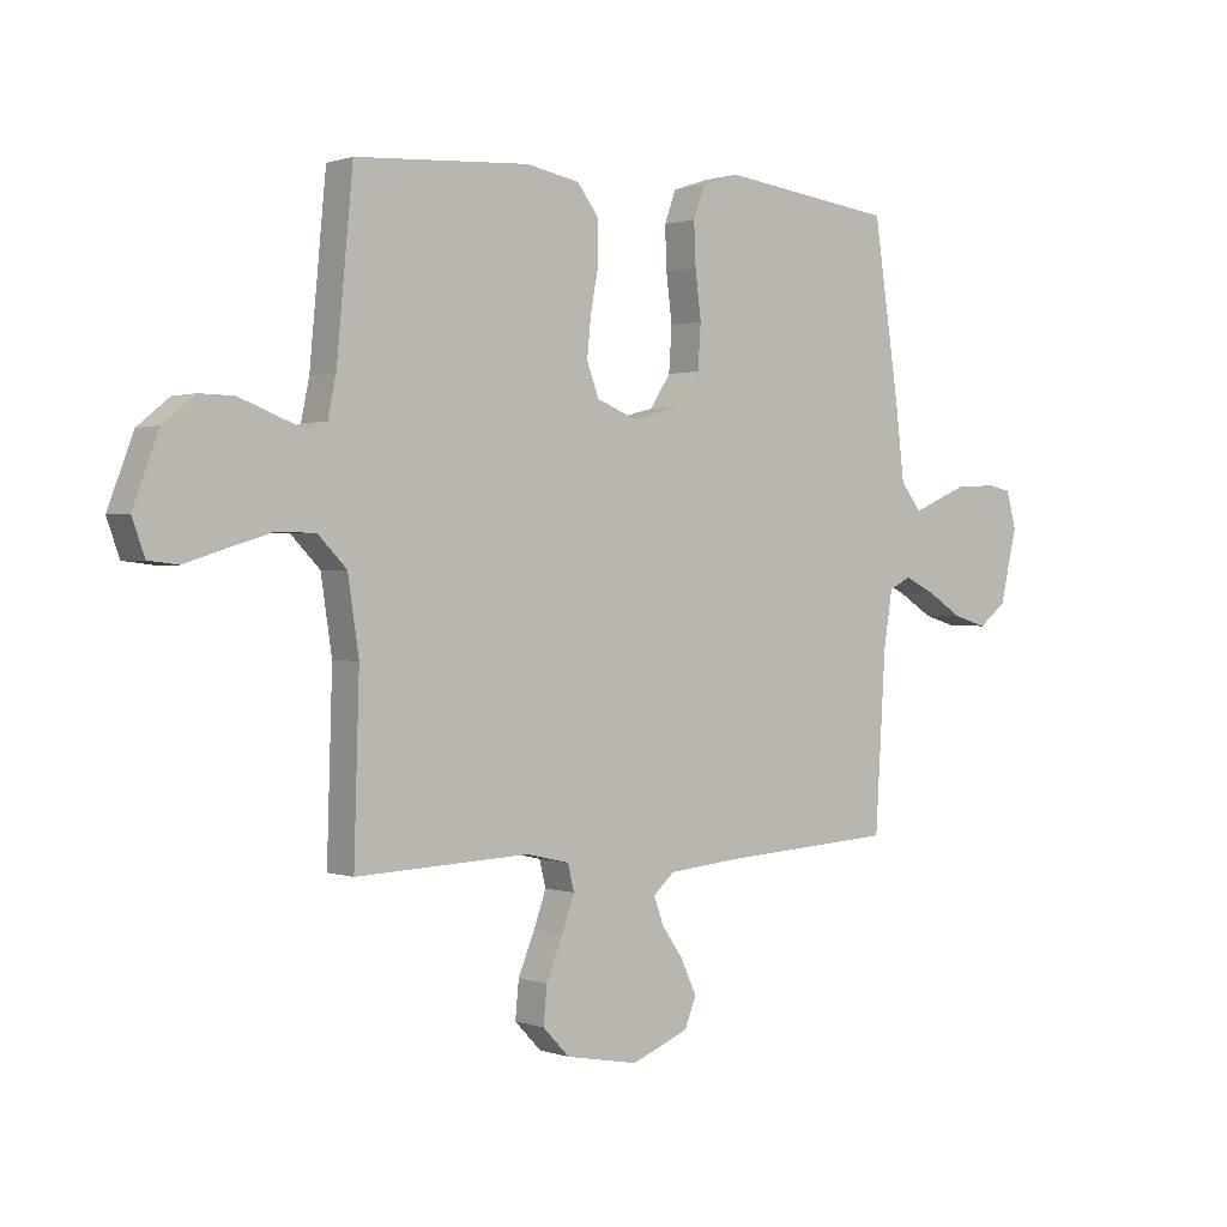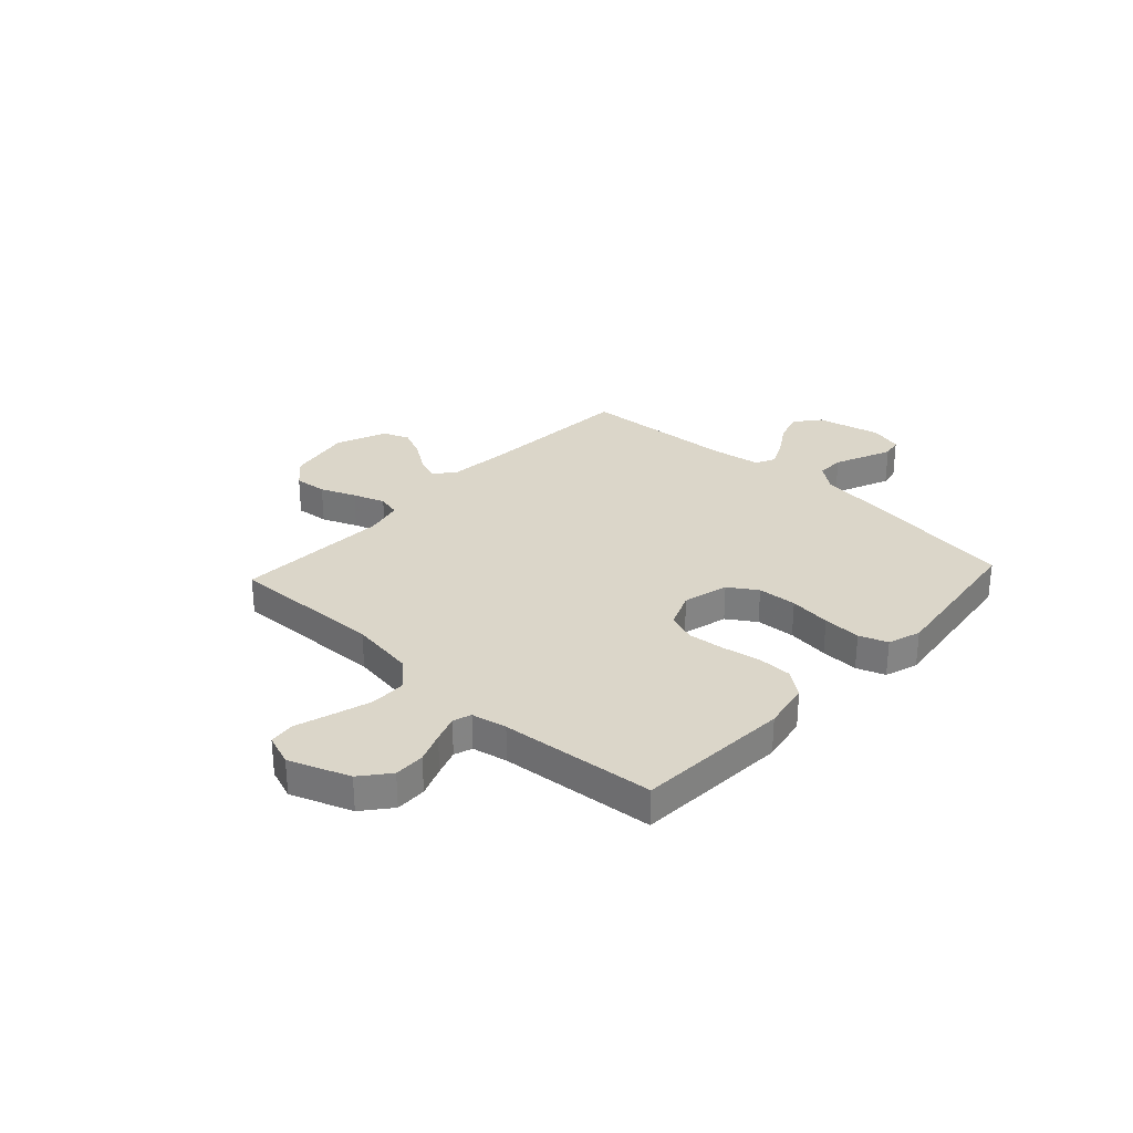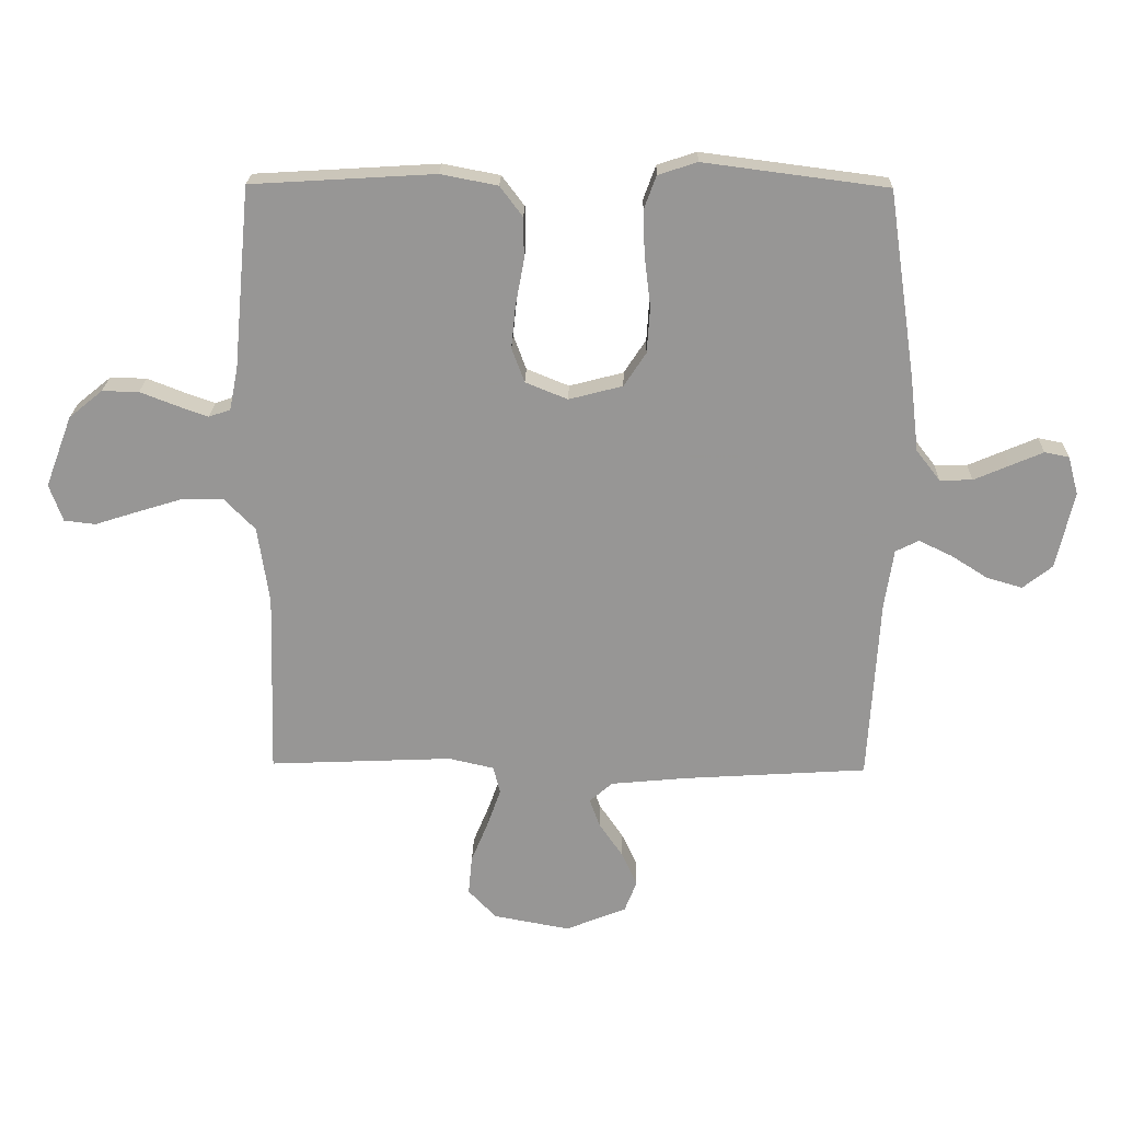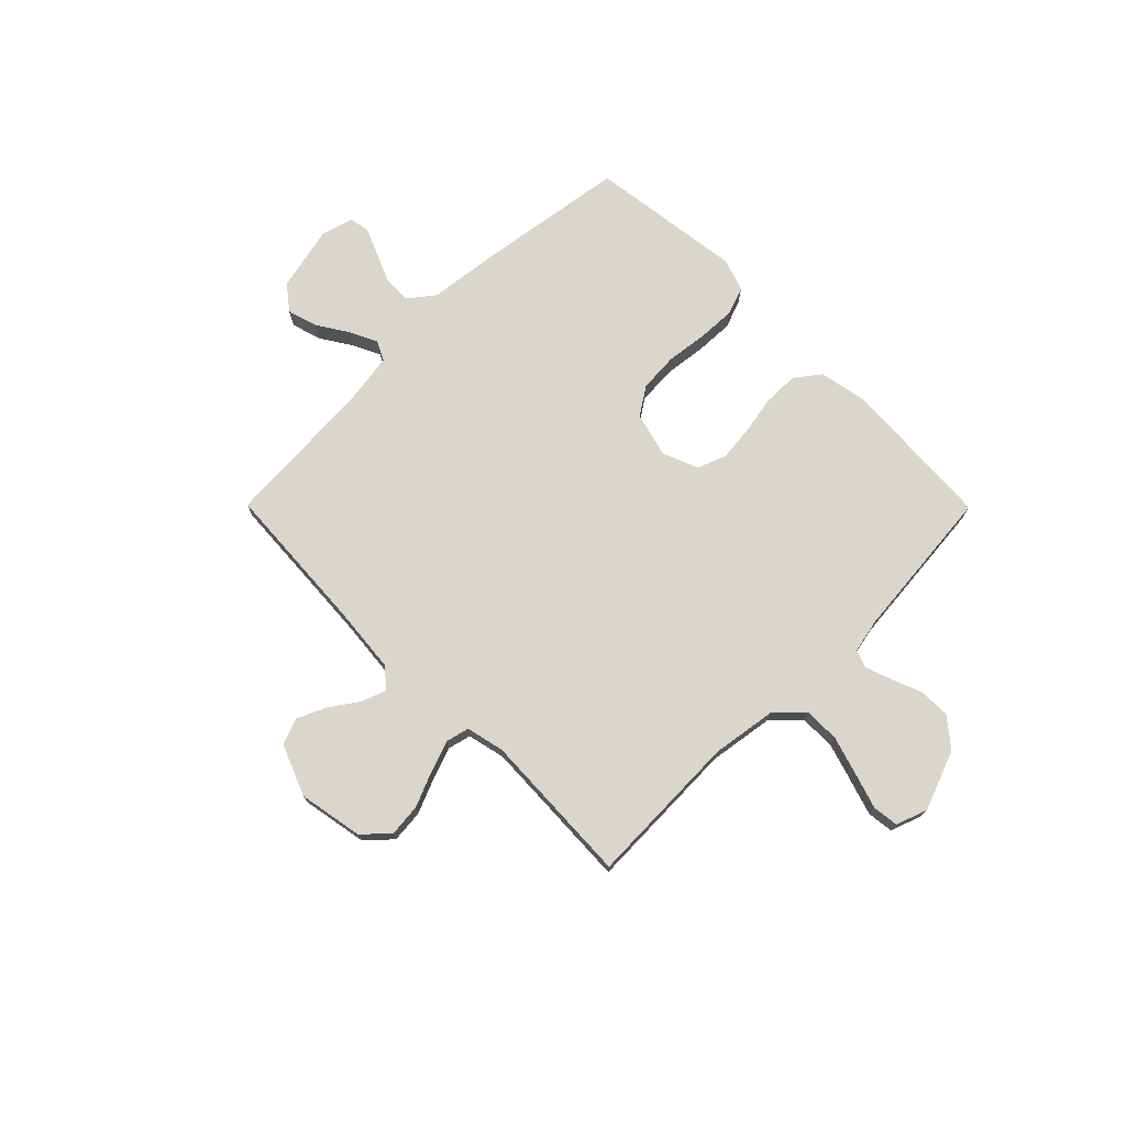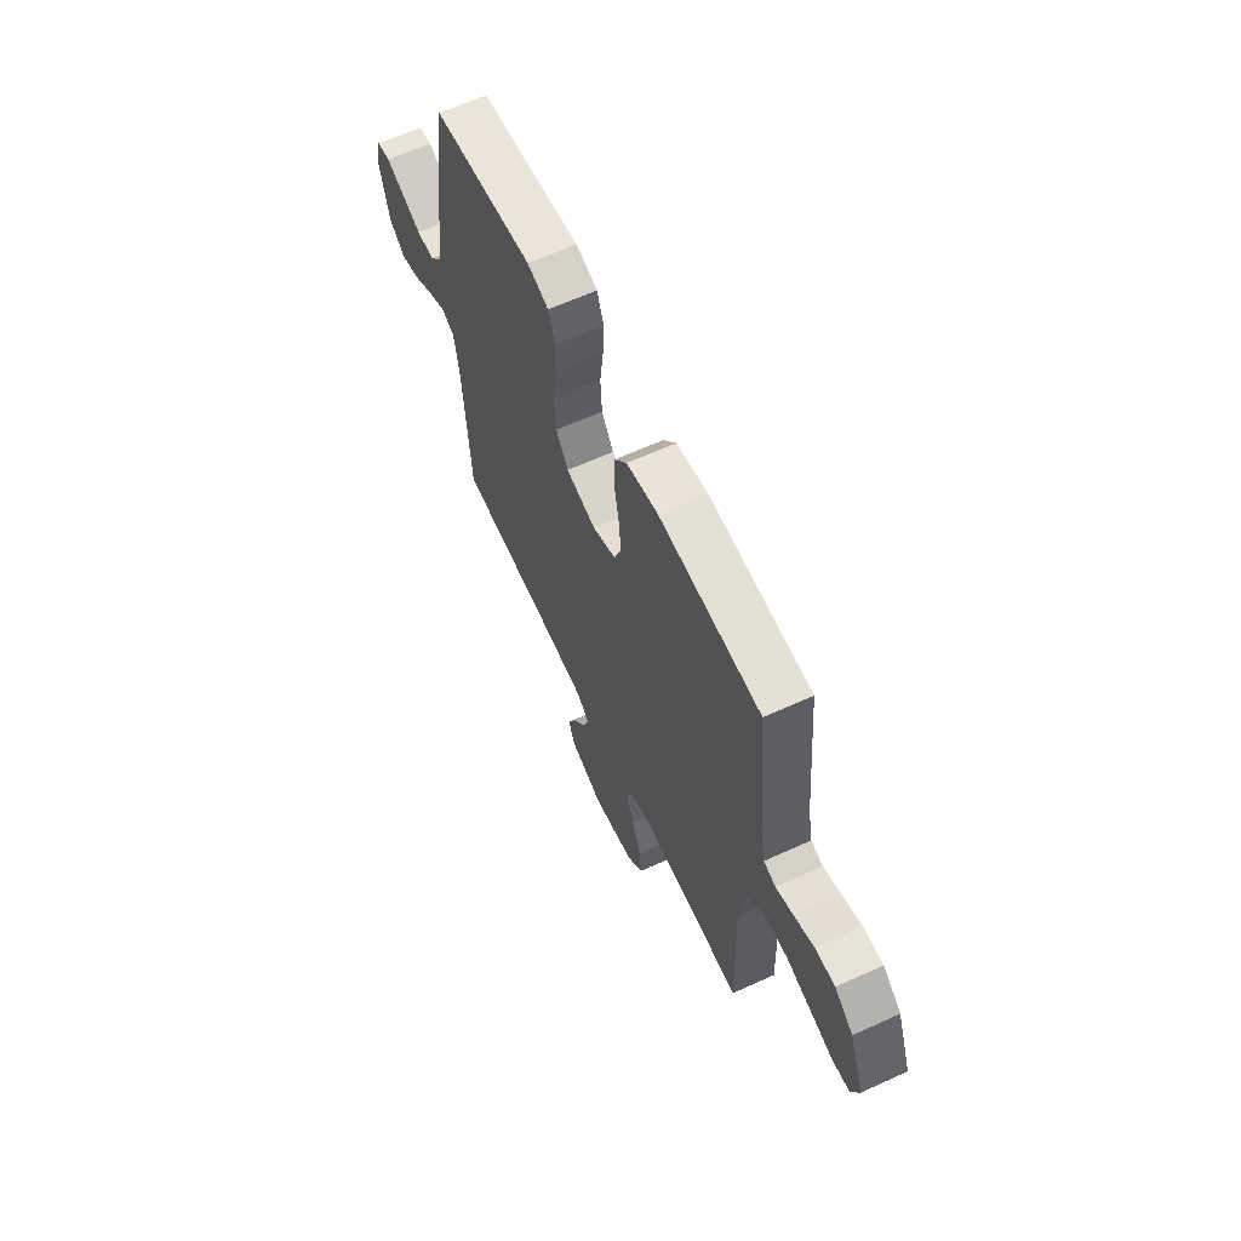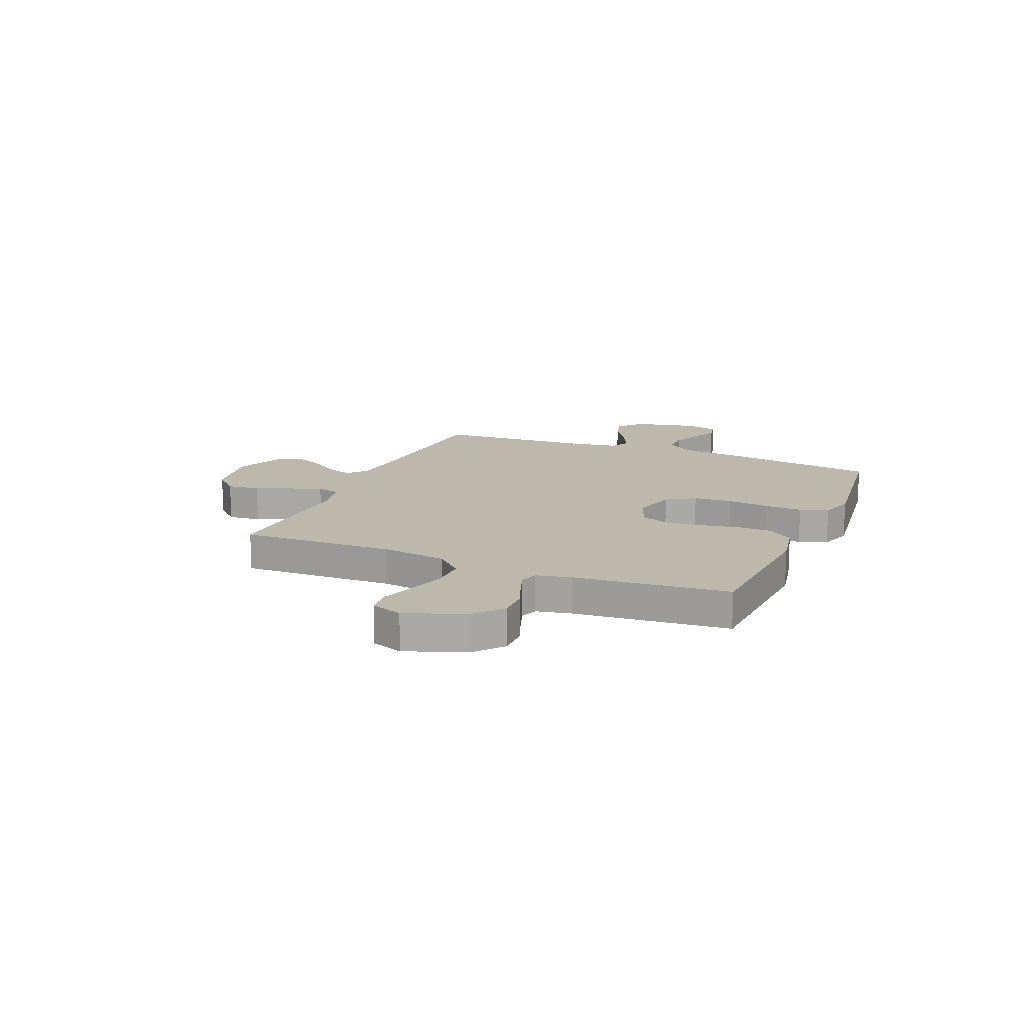
<metadata>
{"format":"obj","ext":"obj","renderer":"f3d","projection":"perspective","resolution":1024,"background":"white","views":[{"elev":0.7,"azim":-38.2,"up":"+Z"},{"elev":29.8,"azim":-47.2,"up":"+Y"},{"elev":22.0,"azim":1.4,"up":"+Z"},{"elev":73.7,"azim":-134.8,"up":"+Y"},{"elev":63.0,"azim":-114.8,"up":"+Z"},{"elev":14.8,"azim":-67.2,"up":"+Y"}]}
</metadata>
<code>
v -0.5 0.07 -0.5
v -0.491 0.07 -0.2
v -0.51 0.07 -0.073
v -0.56 0.07 -0.022
v -0.629 0.07 -0.022
v -0.704 0.07 -0.045
v -0.773 0.07 -0.067
v -0.824 0.07 -0.061
v -0.846 0.07 0
v -0.802 0.07 0.117
v -0.747 0.07 0.162
v -0.687 0.07 0.161
v -0.628 0.07 0.138
v -0.577 0.07 0.12
v -0.542 0.07 0.132
v -0.528 0.07 0.2
v -0.5 0.07 0.5
v -0.2 0.07 0.518
v -0.107 0.07 0.5
v -0.07 0.07 0.451
v -0.069 0.07 0.383
v -0.083 0.07 0.308
v -0.09 0.07 0.238
v -0.069 0.07 0.182
v 0 0.07 0.154
v 0.088 0.07 0.177
v 0.124 0.07 0.232
v 0.129 0.07 0.308
v 0.119 0.07 0.389
v 0.116 0.07 0.463
v 0.136 0.07 0.518
v 0.2 0.07 0.539
v 0.5 0.07 0.5
v 0.544 0.07 0.2
v 0.559 0.07 0.072
v 0.598 0.07 0.022
v 0.651 0.07 0.023
v 0.709 0.07 0.048
v 0.763 0.07 0.071
v 0.803 0.07 0.063
v 0.82 0.07 0
v 0.791 0.07 -0.126
v 0.743 0.07 -0.164
v 0.685 0.07 -0.147
v 0.625 0.07 -0.109
v 0.571 0.07 -0.083
v 0.533 0.07 -0.102
v 0.518 0.07 -0.2
v 0.5 0.07 -0.5
v 0.2 0.07 -0.519
v 0.075 0.07 -0.531
v 0.038 0.07 -0.564
v 0.055 0.07 -0.611
v 0.093 0.07 -0.666
v 0.119 0.07 -0.723
v 0.099 0.07 -0.774
v 0 0.07 -0.814
v -0.125 0.07 -0.791
v -0.171 0.07 -0.743
v -0.165 0.07 -0.679
v -0.137 0.07 -0.611
v -0.115 0.07 -0.549
v -0.126 0.07 -0.504
v -0.2 0.07 -0.487
v -0.5 0 -0.5
v -0.491 0 -0.2
v -0.51 0 -0.073
v -0.56 0 -0.022
v -0.629 0 -0.022
v -0.704 0 -0.045
v -0.773 0 -0.067
v -0.824 0 -0.061
v -0.846 0 0
v -0.802 0 0.117
v -0.747 0 0.162
v -0.687 0 0.161
v -0.628 0 0.138
v -0.577 0 0.12
v -0.542 0 0.132
v -0.528 0 0.2
v -0.5 0 0.5
v -0.2 0 0.518
v -0.107 0 0.5
v -0.07 0 0.451
v -0.069 0 0.383
v -0.083 0 0.308
v -0.09 0 0.238
v -0.069 0 0.182
v 0 0 0.154
v 0.088 0 0.177
v 0.124 0 0.232
v 0.129 0 0.308
v 0.119 0 0.389
v 0.116 0 0.463
v 0.136 0 0.518
v 0.2 0 0.539
v 0.5 0 0.5
v 0.544 0 0.2
v 0.559 0 0.072
v 0.598 0 0.022
v 0.651 0 0.023
v 0.709 0 0.048
v 0.763 0 0.071
v 0.803 0 0.063
v 0.82 0 0
v 0.791 0 -0.126
v 0.743 0 -0.164
v 0.685 0 -0.147
v 0.625 0 -0.109
v 0.571 0 -0.083
v 0.533 0 -0.102
v 0.518 0 -0.2
v 0.5 0 -0.5
v 0.2 0 -0.519
v 0.075 0 -0.531
v 0.038 0 -0.564
v 0.055 0 -0.611
v 0.093 0 -0.666
v 0.119 0 -0.723
v 0.099 0 -0.774
v 0 0 -0.814
v -0.125 0 -0.791
v -0.171 0 -0.743
v -0.165 0 -0.679
v -0.137 0 -0.611
v -0.115 0 -0.549
v -0.126 0 -0.504
v -0.2 0 -0.487
f 59 60 61
f 58 59 61
f 57 58 61
f 56 57 61
f 55 56 61
f 54 55 61
f 53 54 61
f 52 53 61 62
f 51 52 62 63
f 48 49 50
f 51 63 64
f 50 51 64
f 48 50 64
f 47 48 64
f 43 44 45
f 42 43 45
f 41 42 45
f 40 41 45
f 39 40 45
f 38 39 45
f 37 38 45
f 36 37 45 46
f 35 36 46 47
f 34 35 47
f 33 34 47
f 32 33 47
f 31 32 47
f 30 31 47
f 29 30 47
f 28 29 47
f 20 21 22
f 19 20 22
f 18 19 22
f 17 18 22
f 16 17 22
f 15 16 22 23
f 14 15 23 24
f 11 12 13
f 10 11 13
f 9 10 13
f 8 9 13
f 7 8 13
f 6 7 13
f 5 6 13 14
f 14 24 25
f 5 14 25
f 4 5 25
f 47 64 1 2
f 27 28 47
f 26 27 47
f 25 26 47
f 4 25 47
f 3 4 47
f 2 3 47
f 125 124 123
f 125 123 122
f 125 122 121
f 125 121 120
f 125 120 119
f 125 119 118
f 125 118 117
f 126 125 117 116
f 127 126 116 115
f 114 113 112
f 128 127 115
f 128 115 114
f 128 114 112
f 128 112 111
f 109 108 107
f 109 107 106
f 109 106 105
f 109 105 104
f 109 104 103
f 109 103 102
f 109 102 101
f 110 109 101 100
f 111 110 100 99
f 111 99 98
f 111 98 97
f 111 97 96
f 111 96 95
f 111 95 94
f 111 94 93
f 111 93 92
f 86 85 84
f 86 84 83
f 86 83 82
f 86 82 81
f 86 81 80
f 87 86 80 79
f 88 87 79 78
f 77 76 75
f 77 75 74
f 77 74 73
f 77 73 72
f 77 72 71
f 77 71 70
f 78 77 70 69
f 89 88 78
f 89 78 69
f 89 69 68
f 66 65 128 111
f 111 92 91
f 111 91 90
f 111 90 89
f 111 89 68
f 111 68 67
f 111 67 66
f 1 65 66 2
f 2 66 67 3
f 3 67 68 4
f 4 68 69 5
f 5 69 70 6
f 6 70 71 7
f 7 71 72 8
f 8 72 73 9
f 9 73 74 10
f 10 74 75 11
f 11 75 76 12
f 12 76 77 13
f 13 77 78 14
f 14 78 79 15
f 15 79 80 16
f 16 80 81 17
f 17 81 82 18
f 18 82 83 19
f 19 83 84 20
f 20 84 85 21
f 21 85 86 22
f 22 86 87 23
f 23 87 88 24
f 24 88 89 25
f 25 89 90 26
f 26 90 91 27
f 27 91 92 28
f 28 92 93 29
f 29 93 94 30
f 30 94 95 31
f 31 95 96 32
f 32 96 97 33
f 33 97 98 34
f 34 98 99 35
f 35 99 100 36
f 36 100 101 37
f 37 101 102 38
f 38 102 103 39
f 39 103 104 40
f 40 104 105 41
f 41 105 106 42
f 42 106 107 43
f 43 107 108 44
f 44 108 109 45
f 45 109 110 46
f 46 110 111 47
f 47 111 112 48
f 48 112 113 49
f 49 113 114 50
f 50 114 115 51
f 51 115 116 52
f 52 116 117 53
f 53 117 118 54
f 54 118 119 55
f 55 119 120 56
f 56 120 121 57
f 57 121 122 58
f 58 122 123 59
f 59 123 124 60
f 60 124 125 61
f 61 125 126 62
f 62 126 127 63
f 63 127 128 64
f 64 128 65 1

</code>
